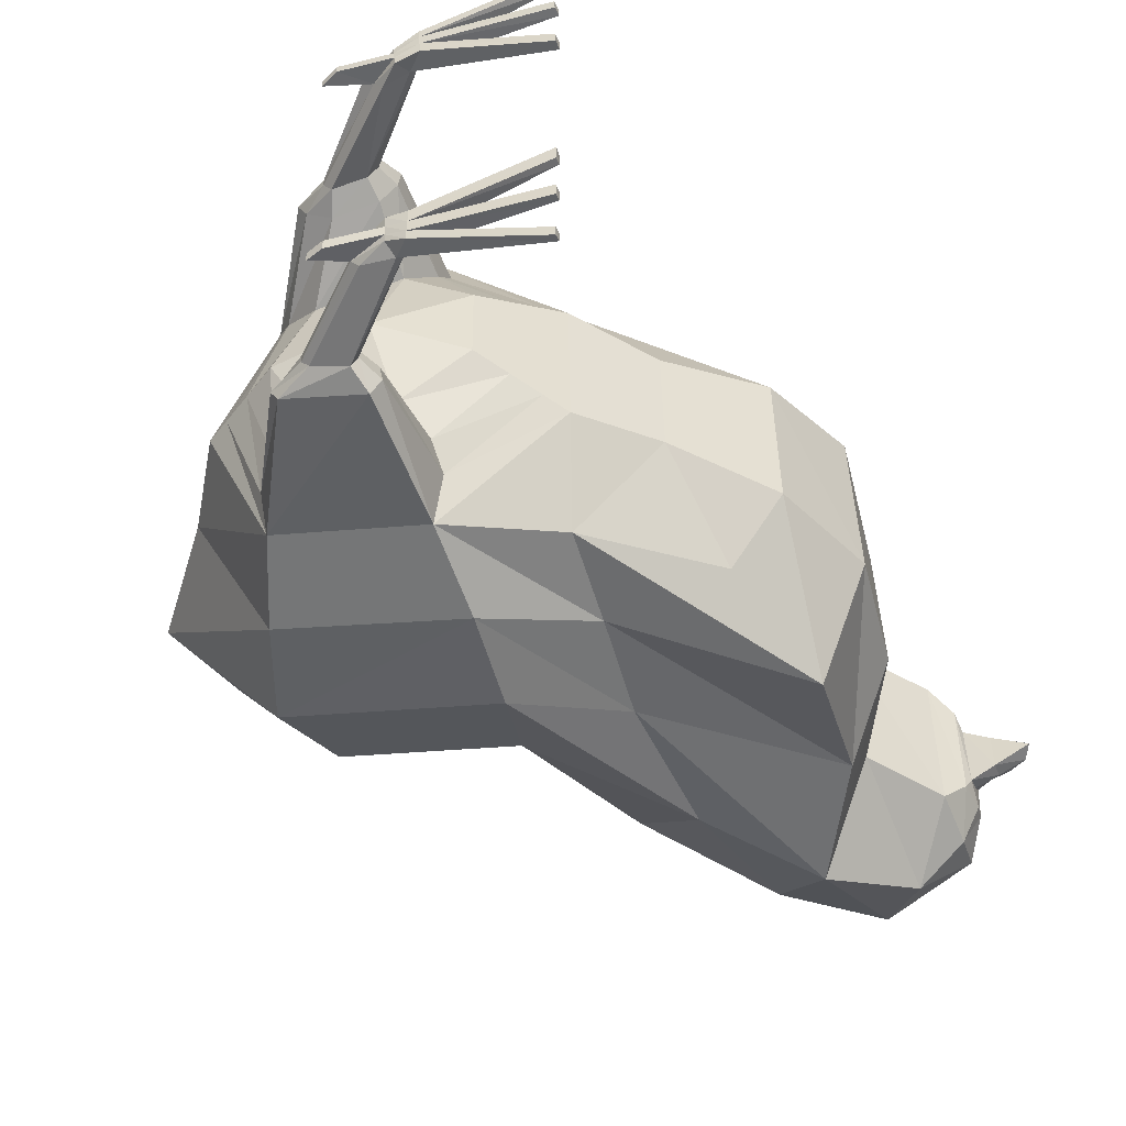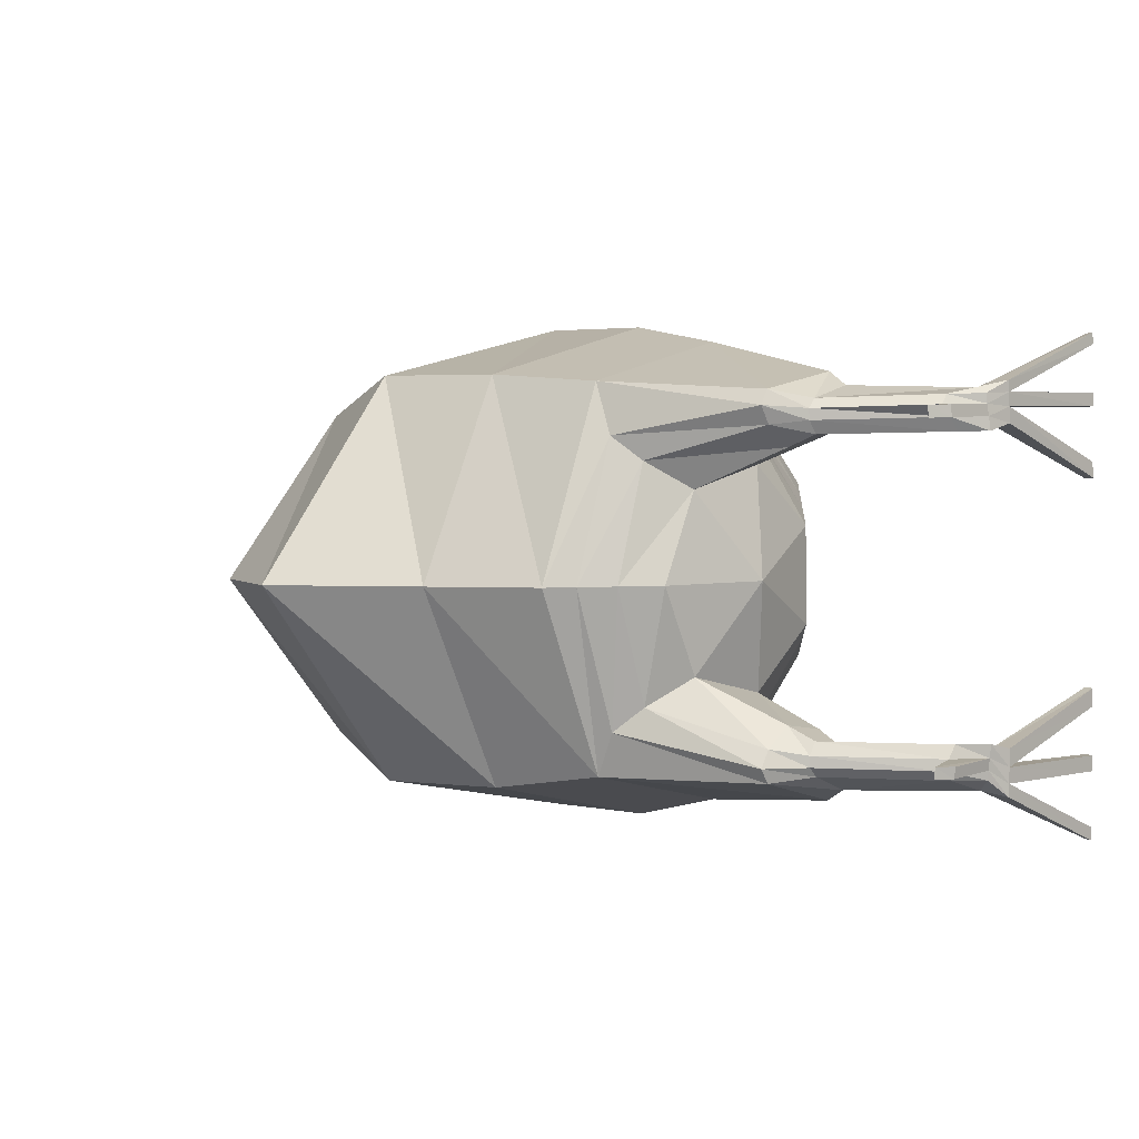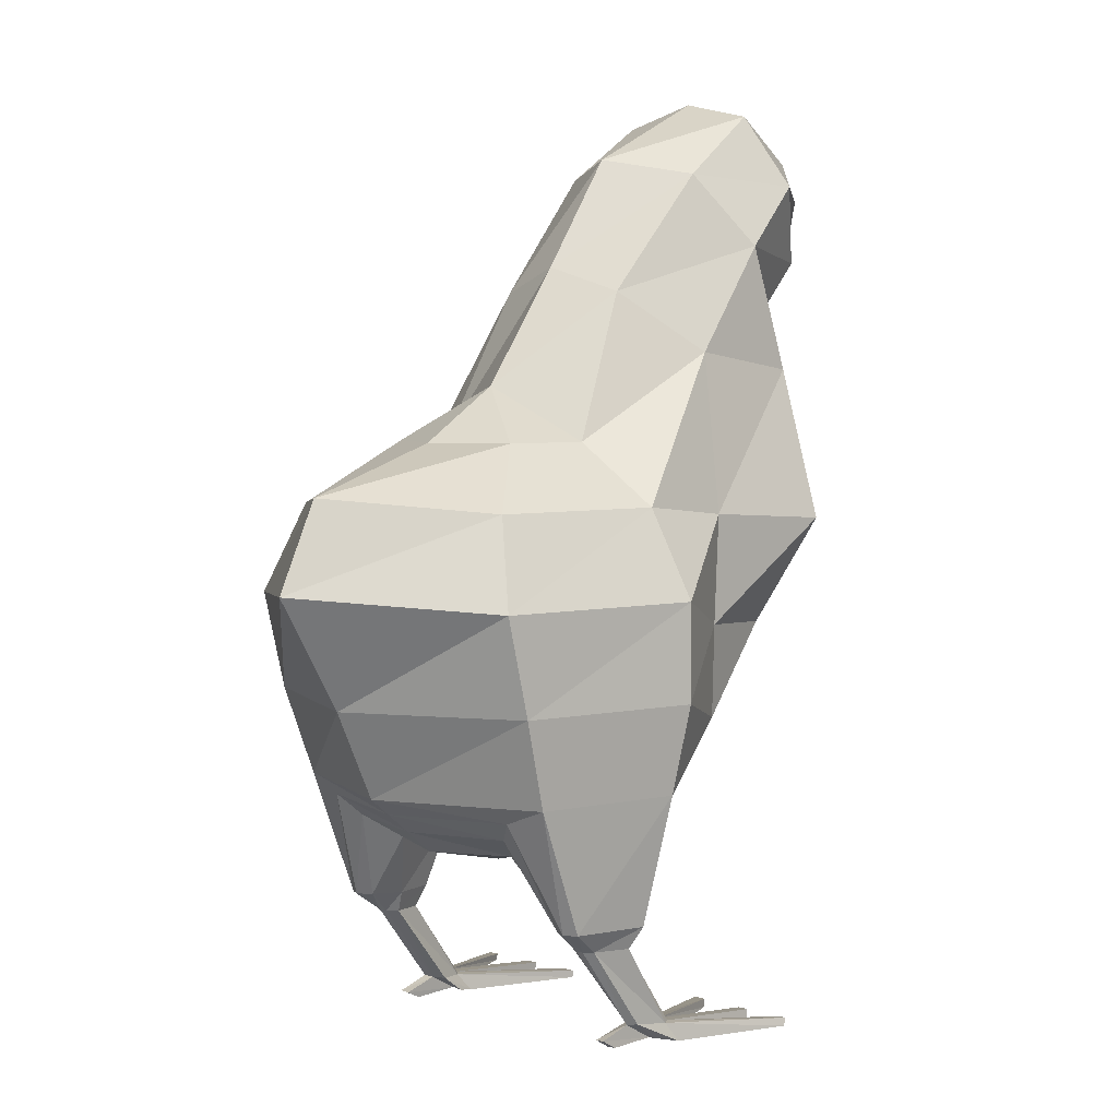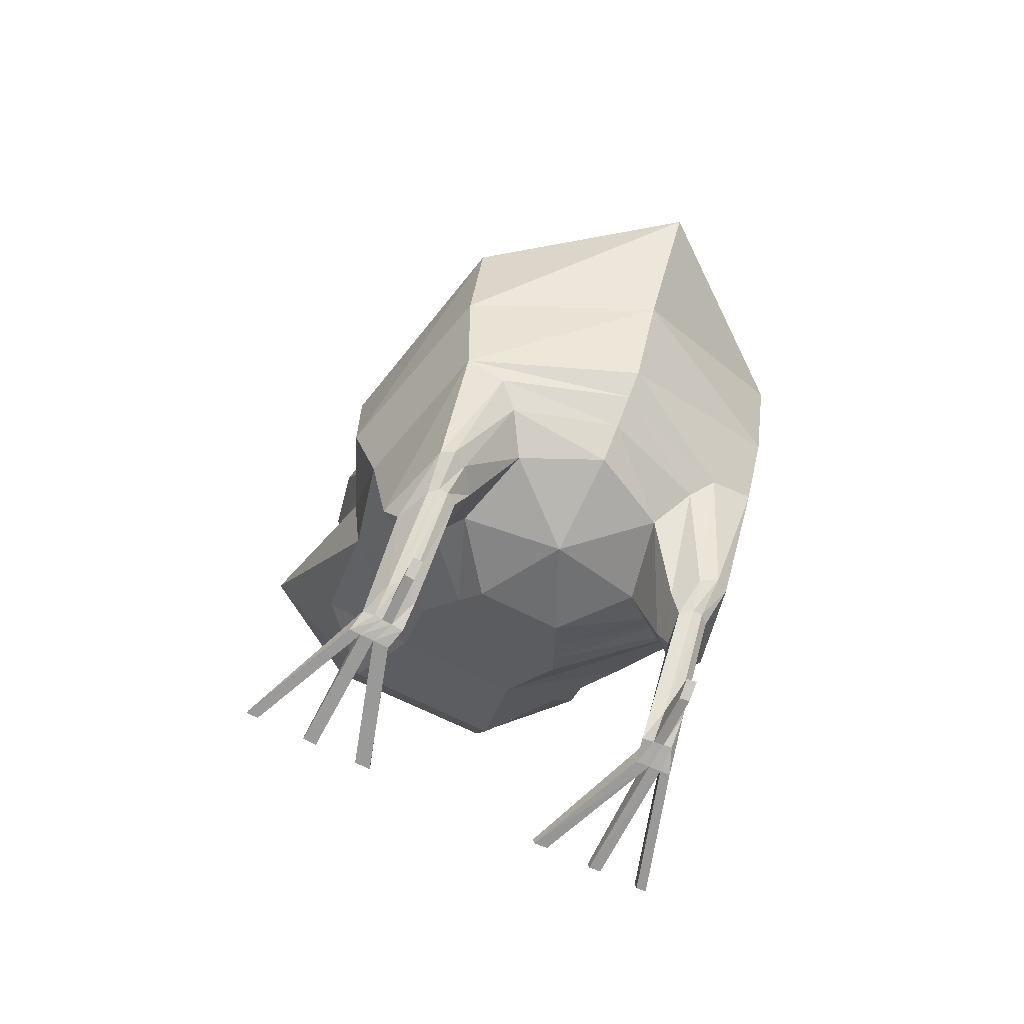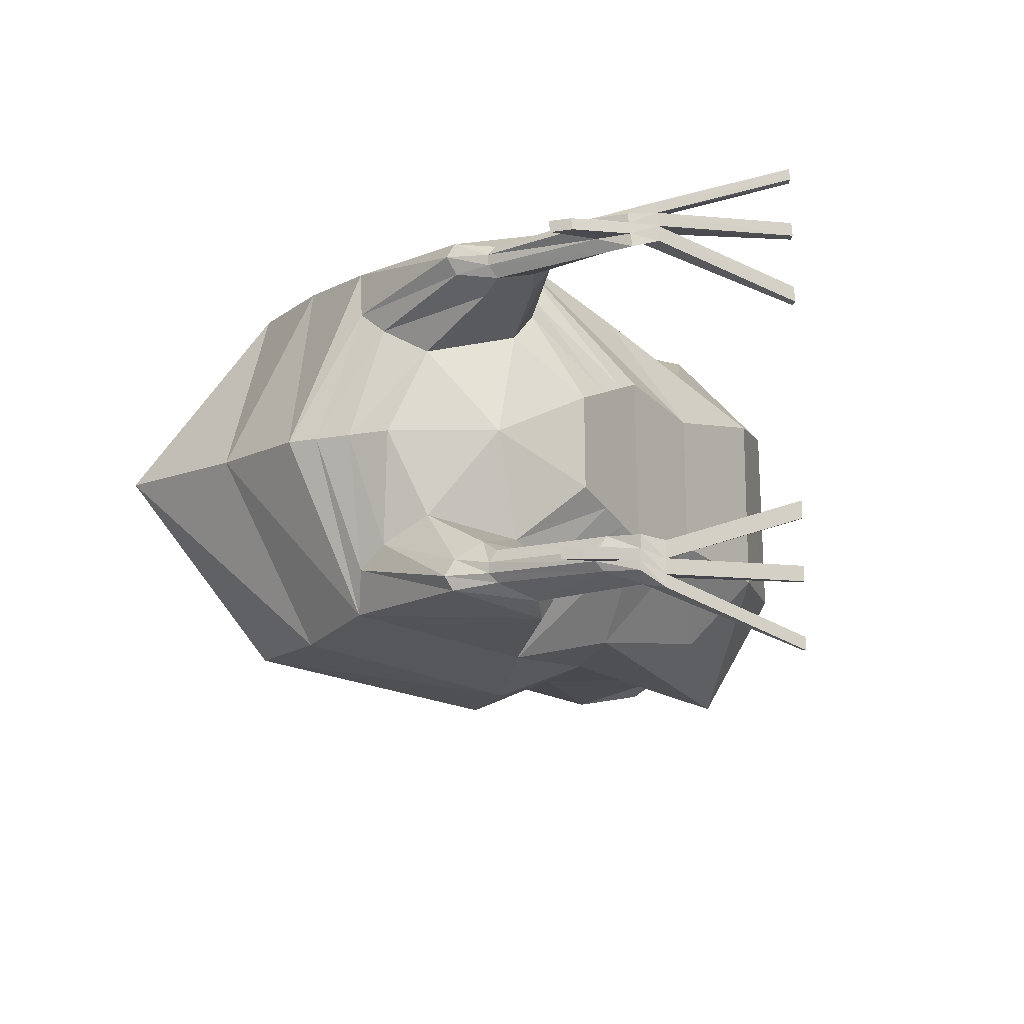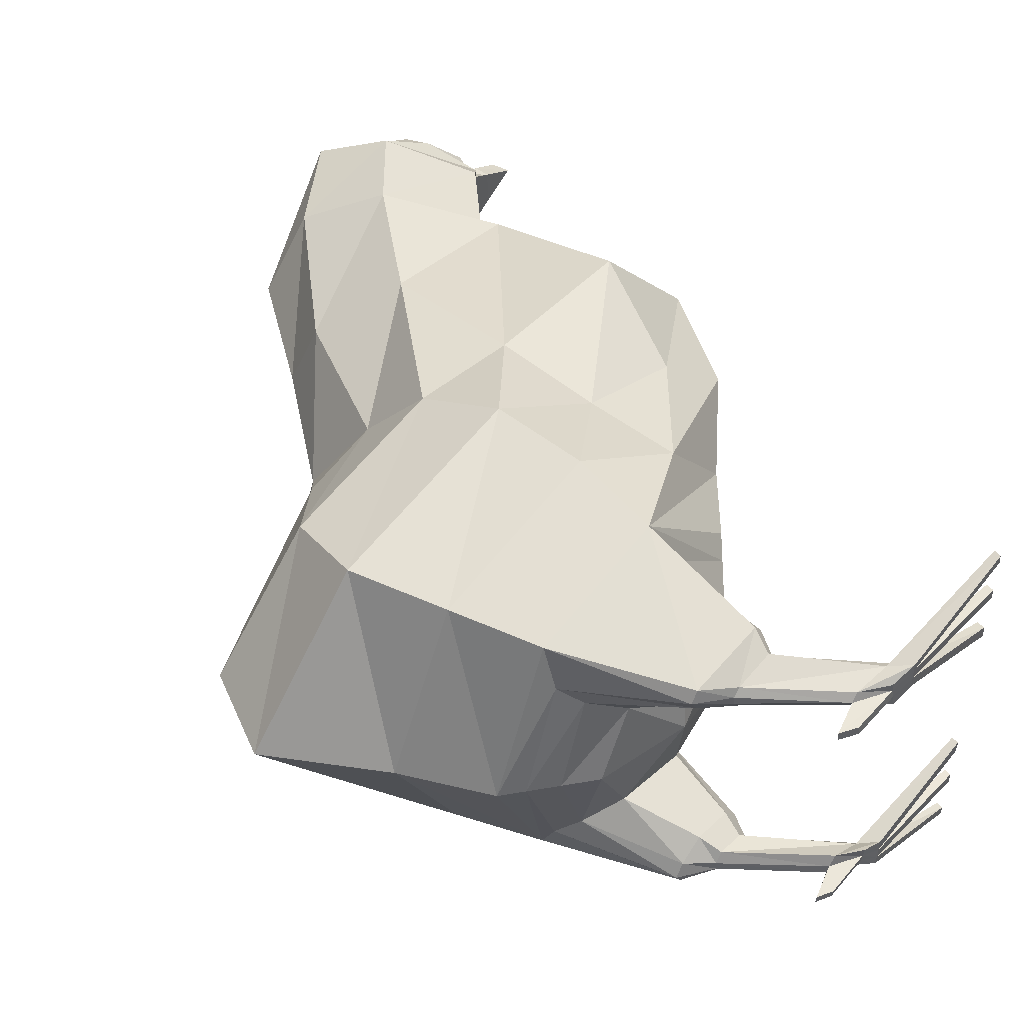
<metadata>
{"format":"obj","ext":"obj","renderer":"f3d","projection":"perspective","resolution":1024,"background":"white","views":[{"elev":-50.8,"azim":14.7,"up":"+Z"},{"elev":2.6,"azim":-47.8,"up":"+Z"},{"elev":4.8,"azim":-47.9,"up":"+Y"},{"elev":-67.7,"azim":-117.7,"up":"+Y"},{"elev":-12.9,"azim":-15.5,"up":"+Z"},{"elev":50.1,"azim":-49.1,"up":"+Z"}]}
</metadata>
<code>
v  -571.1 223.9 -0.0007
v  -535.2 159.2 112.8
v  -559.6 -346.6 -0.0007
v  -632.6 -320.3 89.47
v  -532.7 159.2 -112.3
v  -630.6 159.2 -91.05
v  -675 159.2 -1.271
v  -632.6 159.2 89.47
v  -515.5 85.38 203.3
v  -675 -320.3 -1.27
v  -630.6 -320.3 -91.05
v  -511.1 85.38 -202.3
v  -718.2 85.38 -164.1
v  -851.7 102.7 -2.289
v  -721.8 85.38 161.2
v  -504.7 -21.32 253.5
v  -532.7 -320.3 -112.3
v  -455 -320.3 -48.95
v  -499.1 -21.32 -252.3
v  -749.8 -21.32 -204.6
v  -903.1 -4.003 -2.854
v  -754.2 -21.32 201
v  -504.7 -139.7 253.5
v  -456.1 -320.3 51.23
v  -535.2 -320.3 112.8
v  -499.1 -139.7 -252.3
v  -719.1 -139.7 -204.6
v  -819 -139.7 -2.854
v  -723.6 -139.7 201
v  -515.5 -246.4 235.8
v  -373.2 -246.4 92.32
v  -371.2 -246.4 -88.2
v  -511.1 -246.4 -226.7
v  -687.5 -246.4 -188.5
v  -767.6 -246.4 -2.289
v  -691.1 -246.4 193.7
v  -387.9 -175 -192.4
v  -288.4 -176.3 -76.15
v  -290.1 -176.3 71.49
v  -379.8 -175 185.4
v  -384 -61.39 -201.9
v  -388.4 71.53 200.8
v  -360.5 264 156.2
v  -388.4 -61.39 195.1
v  -460.9 366.7 -3.962
v  -441.1 336.9 85.24
v  -439.1 336.9 -92.7
v  -384 71.53 -198.7
v  -357 264 -179.3
v  -246.8 -70.04 -170
v  -182.5 -95.85 -96.78
v  -184.4 -95.27 93.39
v  -258.7 -70.3 158.6
v  -180.8 59.26 -227.2
v  -117.6 17.76 -97.97
v  -122.4 17.06 110.6
v  -211 59.19 214.7
v  -367 501.4 -3.429
v  -204.7 242.2 157
v  -307.4 483.1 -101.4
v  -169 300.4 -91.06
v  -240.7 394.5 -176.1
v  -118.6 165.1 -88.12
v  -179.6 242.2 -162.2
v  -171 300.4 87.16
v  -252 394.7 147.9
v  -123 165.1 85.21
v  -309.6 482.7 95.04
v  -163.3 472.5 133.9
v  -94.35 378.9 86.18
v  -199.3 580.7 -2.168
v  -197.9 560.5 87.7
v  -93.26 379.5 -95.36
v  -192 555.8 -102.8
v  -141.9 462.7 -151.3
v  -98.98 457.1 94.6
v  -68.27 400.7 59.59
v  -88.12 518.9 -1.747
v  -89.5 506.8 67.24
v  -83.57 444.7 -108
v  -68.6 401 -63.96
v  -81.65 500.7 -89.39
v  -60.2 438 -63.88
v  -61.73 410.9 -45.67
v  -58.61 471.5 -2.042
v  -63.11 467.8 46.95
v  -60.37 439.8 24.65
v  -59.85 439.6 -30.57
v  -60.36 461.9 -55.4
v  -60.4 436.6 55.89
v  -62.85 411.5 36.57
v  -41.1 459.5 -1.996
v  -31.43 433.3 18.44
v  -30.51 433.1 -23.04
v  -32.5 412.5 20.02
v  -32.21 412 -26.89
v  -15.65 449.6 -1.91
v  2.76 432.9 1.956
v  3.154 433.2 -5.726
v  10.31 412.3 -1.378
v  10.7 412.6 -1.617
v  -541.3 -402.5 -142.3
v  -591.6 -402.5 -134.7
v  -623.4 -403.5 -188
v  -528.7 -403.5 -212.7
v  -590.5 -401.4 130
v  -538.3 -402.9 140.2
v  -528.7 -403.5 203.3
v  -622.8 -400.8 184.9
v  -548.6 -429.5 -154
v  -583.5 -429.5 -148.7
v  -583 -430.2 -182.8
v  -540.4 -430.1 -199.3
v  -583.4 -428.7 142.2
v  -544.4 -429.3 149.5
v  -538.1 -429.9 189.3
v  -585.2 -428 176.5
v  -446.2 -557.7 -157.2
v  -470.7 -552.6 -151.5
v  -470.8 -549 -186.6
v  -446.9 -557.3 -204.2
v  -476.3 -553.3 145.5
v  -448.6 -556.4 152.8
v  -451.6 -557 193.9
v  -480 -550.3 181.1
v  -466.7 -532.5 159.1
v  -496.5 -529.8 144.9
v  -511.5 -527.3 180.3
v  -467.9 -533 186.9
v  -463 -535.5 -198
v  -501.7 -528.6 -185.9
v  -499.6 -531.5 -151
v  -463.7 -535.8 -164.2
v  -458 -532.9 181.6
v  -530.3 -429.8 178.2
v  -516.1 -403.3 185.7
v  -500 -267 178.1
v  -396.3 -267 80.86
v  -394.6 -267 -77.25
v  -496.1 -267 -177.2
v  -517 -403.2 -193.1
v  -533.2 -430 -186.7
v  -453.6 -535.6 -190.3
v  -446.7 -557.4 -191.1
v  -470.8 -550 -176.8
v  -510.7 -529.4 -176.2
v  -592.2 -430 -173.3
v  -632.2 -403.2 -173.1
v  -690.7 -267 -143.7
v  -741.8 -267 -2.005
v  -693.9 -267 141.2
v  -631.5 -401 169.6
v  -593.8 -428.2 166.9
v  -519.6 -528 170.4
v  -479 -551.1 171.2
v  -450.8 -556.8 182.4
v  -449.8 -556.7 168.7
v  -477.7 -552.1 159.3
v  -506.9 -528.8 158.6
v  -593.2 -428.4 155.5
v  -620.7 -401.2 151.3
v  -674.3 -291.7 117.2
v  -710.9 -291.7 -1.665
v  -671.7 -291.7 -119.3
v  -621.6 -402.9 -155.3
v  -592.4 -429.8 -161.9
v  -508.7 -530.4 -164.5
v  -470.7 -551.2 -165.1
v  -446.5 -557.6 -175.4
v  -453.9 -535.7 -174.7
v  -535.9 -429.8 -171.5
v  -521.2 -402.9 -169.6
v  -503.3 -291.7 -147.1
v  -422.6 -291.7 -64.14
v  -424 -291.7 67.14
v  -506.6 -291.7 147.9
v  -519.3 -403.1 164.6
v  -532.4 -429.5 164.9
v  -457.6 -532.7 168
v  -307 -559.5 243
v  -306.2 -559.8 231.5
v  -303.9 -550.1 230.8
v  -304.3 -550 242.1
v  -302.8 -549.8 99.04
v  -303.3 -549.7 114.9
v  -305.2 -559.6 115.6
v  -304.1 -560.1 99.65
v  -303.1 -561 -175.7
v  -303.2 -560.8 -191.4
v  -302 -552.5 -190.7
v  -302.3 -552.4 -175.1
v  -301.8 -552.6 -259.8
v  -302 -552.5 -246.8
v  -303.2 -560.9 -247.5
v  -303.3 -560.7 -260.6
v  -303 -560.8 -108.8
v  -303.1 -560.6 -127
v  -302.3 -551.9 -126.3
v  -302.6 -551.8 -108.2
v  -303.4 -550.2 169.6
v  -303.8 -550.2 183.3
v  -306.1 -559.8 184.1
v  -305.2 -560.2 170.3
v  -549.9 -543.3 -167.3
v  -549.9 -542.4 -179
v  -530.6 -551.7 -179.6
v  -530.6 -552.9 -167.9
v  -538.9 -552.4 157.9
v  -540.2 -551.4 169.8
v  -560.1 -539.5 169
v  -559 -540.3 157.2
g Sphere
f 3 25 4
f 3 4 10
f 3 10 11
f 1 5 6
f 1 6 7
f 1 7 8
f 1 8 2
f 3 11 17
f 3 17 18
f 3 18 24
f 12 13 6
f 6 5 12
f 13 14 7
f 7 6 13
f 14 15 8
f 8 7 14
f 15 9 2
f 2 8 15
f 3 24 25
f 93 95 100
f 100 98 93
f 196 197 198
f 198 199 196
f 19 20 13
f 13 12 19
f 20 21 14
f 14 13 20
f 21 22 15
f 15 14 21
f 22 16 9
f 9 15 22
f 119 168 169
f 169 118 119
f 95 96 101
f 101 100 95
f 180 181 182
f 182 183 180
f 26 27 20
f 20 19 26
f 27 28 21
f 21 20 27
f 28 29 22
f 22 21 28
f 29 23 16
f 16 22 29
f 125 155 156
f 156 124 125
f 178 135 134
f 134 179 178
f 36 30 23
f 23 29 36
f 33 34 27
f 27 26 33
f 34 35 28
f 28 27 34
f 35 36 29
f 29 28 35
f 5 1 45
f 45 47 5
f 33 26 41
f 41 37 33
f 12 5 47
f 47 49 12
f 32 33 37
f 37 38 32
f 19 12 49
f 49 48 19
f 31 32 38
f 38 39 31
f 23 30 40
f 40 44 23
f 30 31 39
f 39 40 30
f 26 19 48
f 48 41 26
f 1 2 46
f 46 45 1
f 16 23 44
f 44 42 16
f 2 9 43
f 43 46 2
f 9 16 42
f 42 43 9
f 47 45 58
f 58 60 47
f 51 50 54
f 54 55 51
f 49 47 60
f 60 62 49
f 37 41 54
f 54 50 37
f 48 49 62
f 62 64 48
f 63 64 62
f 62 61 63
f 38 37 50
f 50 51 38
f 67 63 61
f 61 65 67
f 52 51 55
f 55 56 52
f 45 46 68
f 68 58 45
f 39 38 51
f 51 52 39
f 46 43 66
f 66 68 46
f 53 52 56
f 56 57 53
f 43 42 59
f 59 66 43
f 59 67 65
f 65 66 59
f 42 44 57
f 57 59 42
f 57 56 67
f 67 59 57
f 56 55 63
f 63 67 56
f 41 48 64
f 64 54 41
f 55 54 64
f 64 63 55
f 40 39 52
f 52 53 40
f 44 40 53
f 53 57 44
f 66 65 70
f 70 69 66
f 68 66 69
f 69 72 68
f 60 58 71
f 71 74 60
f 65 61 73
f 73 70 65
f 58 68 72
f 72 71 58
f 61 62 75
f 75 73 61
f 62 60 74
f 74 75 62
f 71 72 79
f 79 78 71
f 72 69 76
f 76 79 72
f 69 70 77
f 77 76 69
f 74 71 78
f 78 82 74
f 70 73 81
f 81 77 70
f 73 75 80
f 80 81 73
f 75 74 82
f 82 80 75
f 78 79 86
f 86 85 78
f 85 86 87
f 84 83 89
f 89 88 84
f 82 78 85
f 85 89 82
f 85 88 89
f 76 77 91
f 91 90 76
f 79 76 90
f 90 86 79
f 90 91 87
f 87 86 90
f 77 81 84
f 84 91 77
f 80 82 89
f 89 83 80
f 81 80 83
f 83 84 81
f 85 87 93
f 93 92 85
f 88 85 92
f 92 94 88
f 87 91 95
f 95 93 87
f 91 84 96
f 96 95 91
f 84 88 94
f 94 96 84
f 92 93 98
f 98 97 92
f 94 92 97
f 97 99 94
f 97 98 99
f 96 94 99
f 99 101 96
f 100 101 99
f 99 98 100
f 17 11 103
f 103 102 17
f 128 154 155
f 155 125 128
f 34 33 105
f 105 104 34
f 115 178 179
f 179 126 115
f 117 153 154
f 154 128 117
f 4 25 107
f 107 106 4
f 177 136 135
f 135 178 177
f 30 36 109
f 109 108 30
f 102 103 111
f 111 110 102
f 109 152 153
f 153 117 109
f 104 105 113
f 113 112 104
f 107 177 178
f 178 115 107
f 36 151 152
f 152 109 36
f 106 107 115
f 115 114 106
f 176 137 136
f 136 177 176
f 108 109 117
f 117 116 108
f 35 150 151
f 151 36 35
f 25 176 177
f 177 107 25
f 132 119 118
f 118 133 132
f 111 132 133
f 133 110 111
f 34 149 150
f 150 35 34
f 175 138 137
f 137 176 175
f 104 148 149
f 149 34 104
f 128 125 124
f 124 129 128
f 117 128 129
f 129 116 117
f 24 175 176
f 176 25 24
f 115 126 127
f 127 114 115
f 126 123 122
f 122 127 126
f 112 147 148
f 148 104 112
f 174 139 138
f 138 175 174
f 113 130 131
f 131 112 113
f 130 121 120
f 120 131 130
f 131 146 147
f 147 112 131
f 18 174 175
f 175 24 18
f 129 134 135
f 135 116 129
f 173 140 139
f 139 174 173
f 116 135 136
f 136 108 116
f 17 173 174
f 174 18 17
f 108 136 137
f 137 30 108
f 172 141 140
f 140 173 172
f 30 137 138
f 138 31 30
f 102 172 173
f 173 17 102
f 31 138 139
f 139 32 31
f 171 142 141
f 141 172 171
f 32 139 140
f 140 33 32
f 110 171 172
f 172 102 110
f 33 140 141
f 141 105 33
f 170 143 142
f 142 171 170
f 105 141 142
f 142 113 105
f 133 170 171
f 171 110 133
f 113 142 143
f 143 130 113
f 184 185 186
f 186 187 184
f 188 189 190
f 190 191 188
f 192 193 194
f 194 195 192
f 121 144 145
f 145 120 121
f 168 145 144
f 144 169 168
f 120 145 146
f 146 131 120
f 123 157 158
f 158 122 123
f 157 156 155
f 155 158 157
f 122 158 159
f 159 127 122
f 200 201 202
f 202 203 200
f 127 159 160
f 160 114 127
f 159 154 153
f 153 160 159
f 114 160 161
f 161 106 114
f 160 153 152
f 152 161 160
f 106 161 162
f 162 4 106
f 161 152 151
f 151 162 161
f 4 162 163
f 163 10 4
f 162 151 150
f 150 163 162
f 10 163 164
f 164 11 10
f 163 150 149
f 149 164 163
f 11 164 165
f 165 103 11
f 164 149 148
f 148 165 164
f 103 165 166
f 166 111 103
f 165 148 147
f 147 166 165
f 111 166 167
f 167 132 111
f 166 147 146
f 146 167 166
f 132 167 168
f 168 119 132
f 157 179 200
f 200 203 157
f 124 156 181
f 181 180 124
f 156 134 182
f 182 181 156
f 134 129 183
f 183 182 134
f 129 124 180
f 180 183 129
f 126 179 185
f 185 184 126
f 179 157 186
f 186 185 179
f 157 123 187
f 187 186 157
f 123 126 184
f 184 187 123
f 169 144 189
f 189 188 169
f 144 143 190
f 190 189 144
f 143 170 191
f 191 190 143
f 170 169 188
f 188 191 170
f 130 143 193
f 193 192 130
f 143 144 194
f 194 193 143
f 144 121 195
f 195 194 144
f 121 130 192
f 192 195 121
f 118 169 197
f 197 196 118
f 169 170 198
f 198 197 169
f 170 133 199
f 199 198 170
f 133 118 196
f 196 199 133
f 179 134 201
f 201 200 179
f 134 156 202
f 202 201 134
f 156 157 203
f 203 202 156
f 167 146 205
f 205 204 167
f 146 145 206
f 206 205 146
f 145 168 207
f 207 206 145
f 168 167 204
f 204 207 168
f 204 205 206
f 206 207 204
f 158 155 209
f 209 208 158
f 155 154 210
f 210 209 155
f 154 159 211
f 211 210 154
f 159 158 208
f 208 211 159
f 208 209 210
f 210 211 208

</code>
